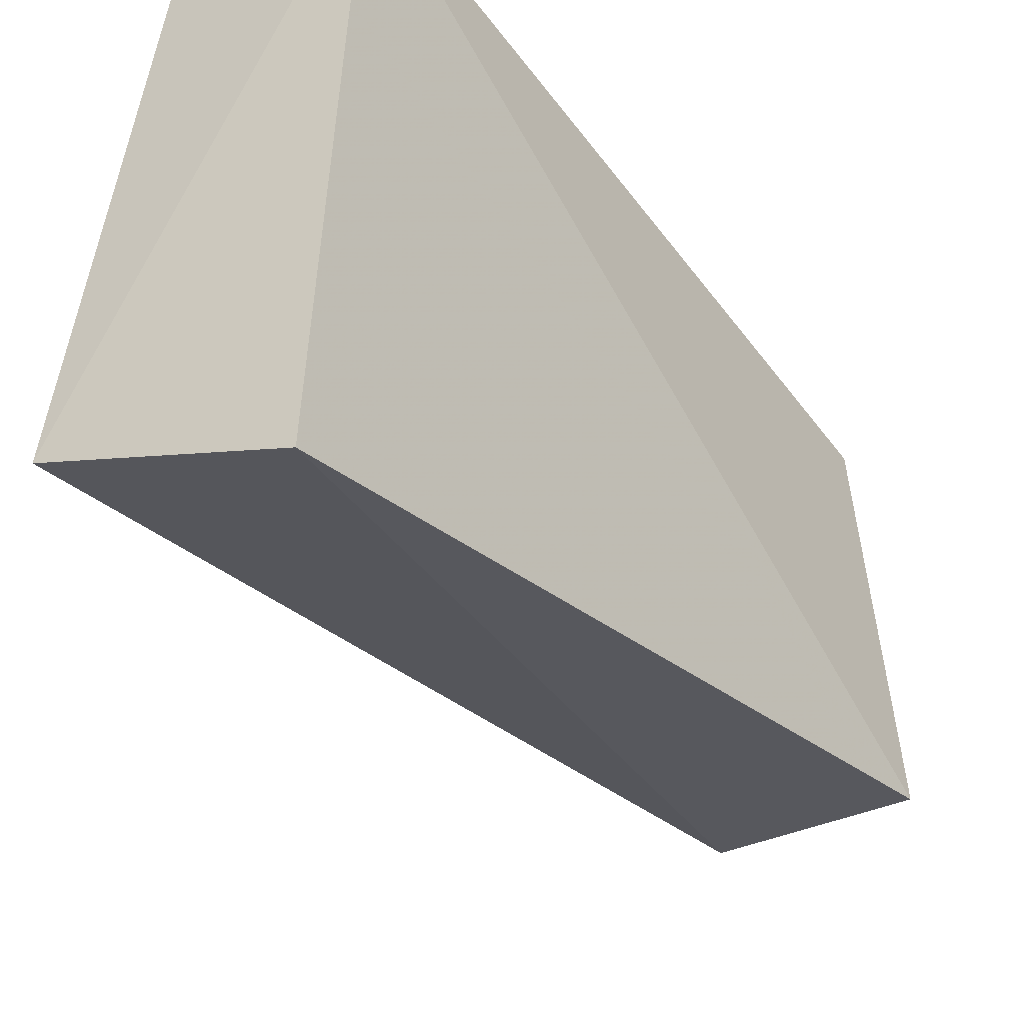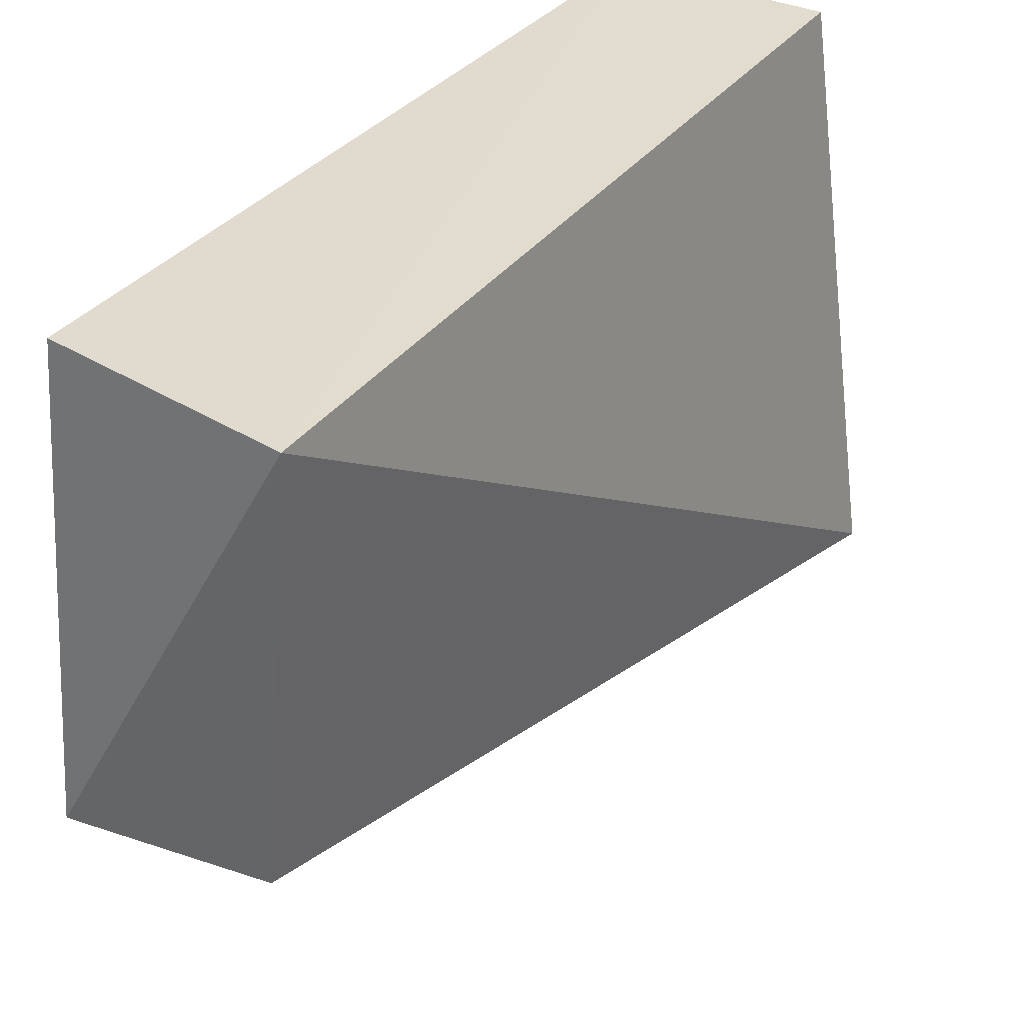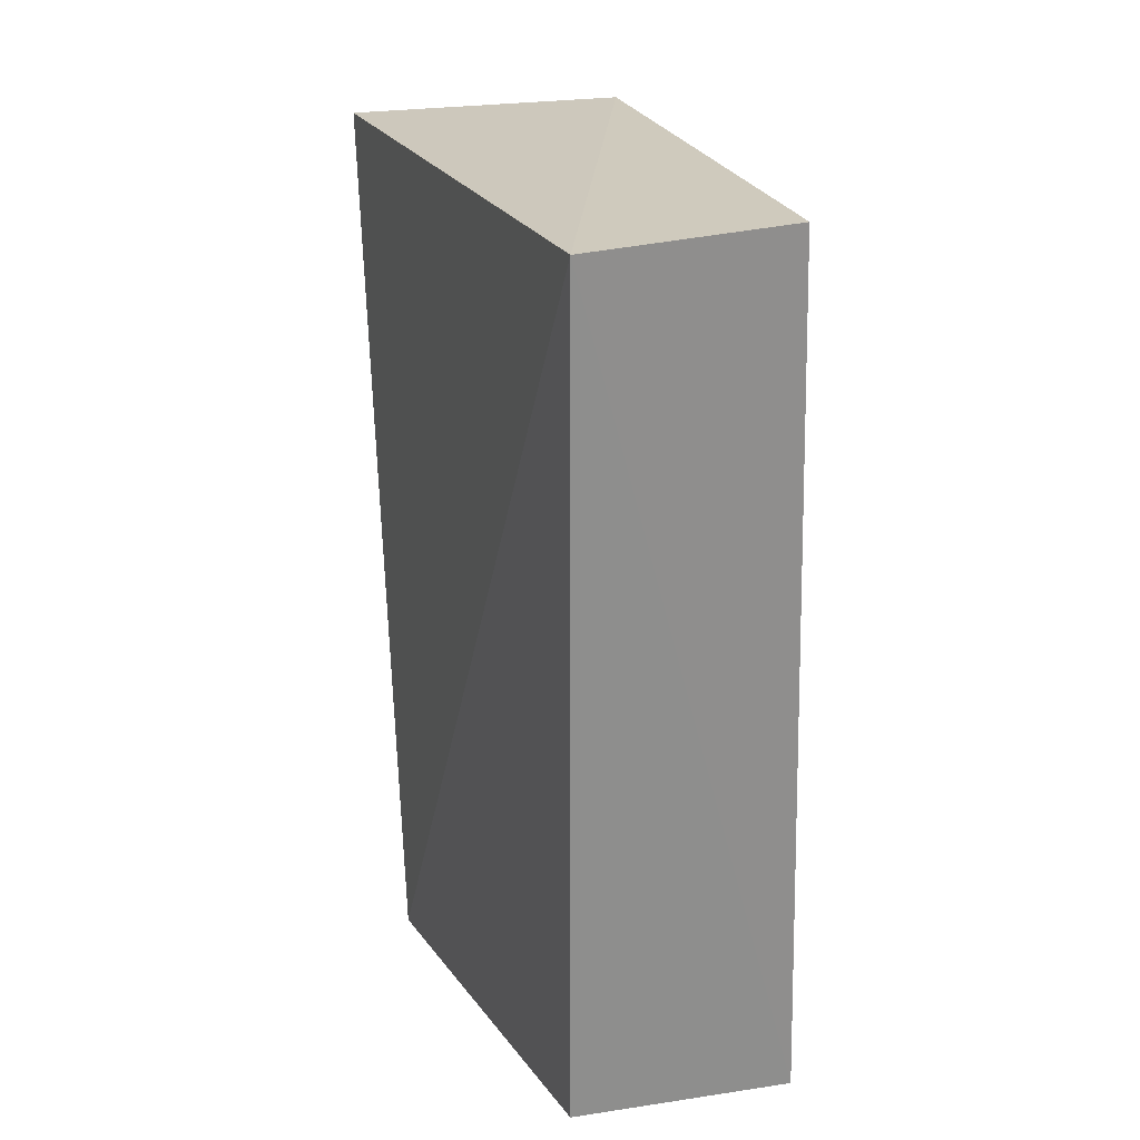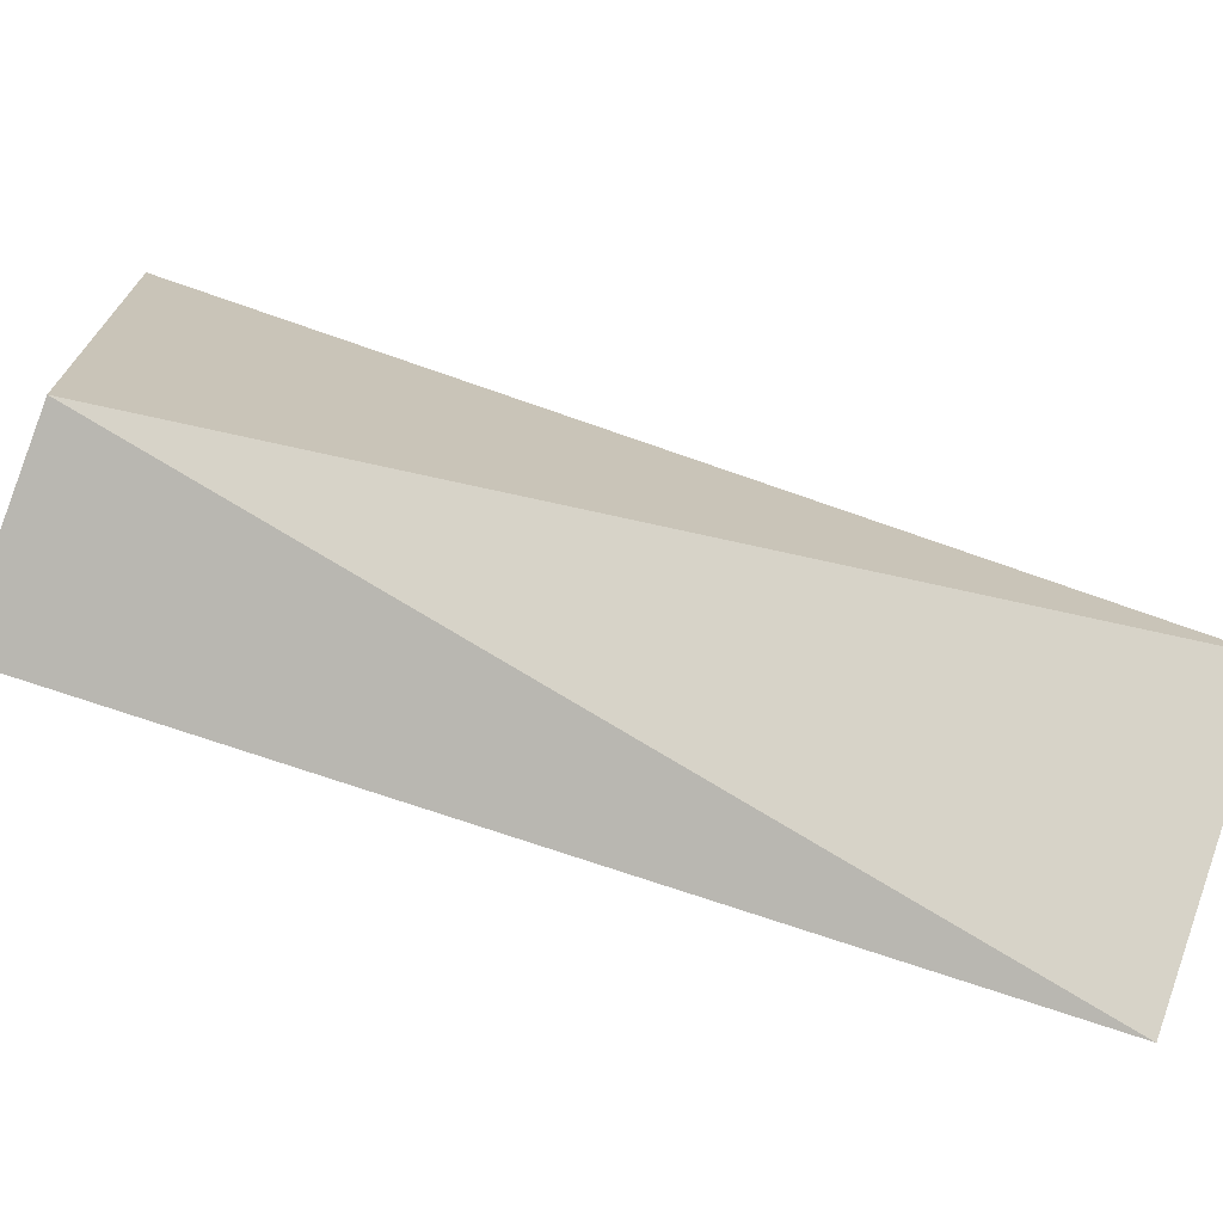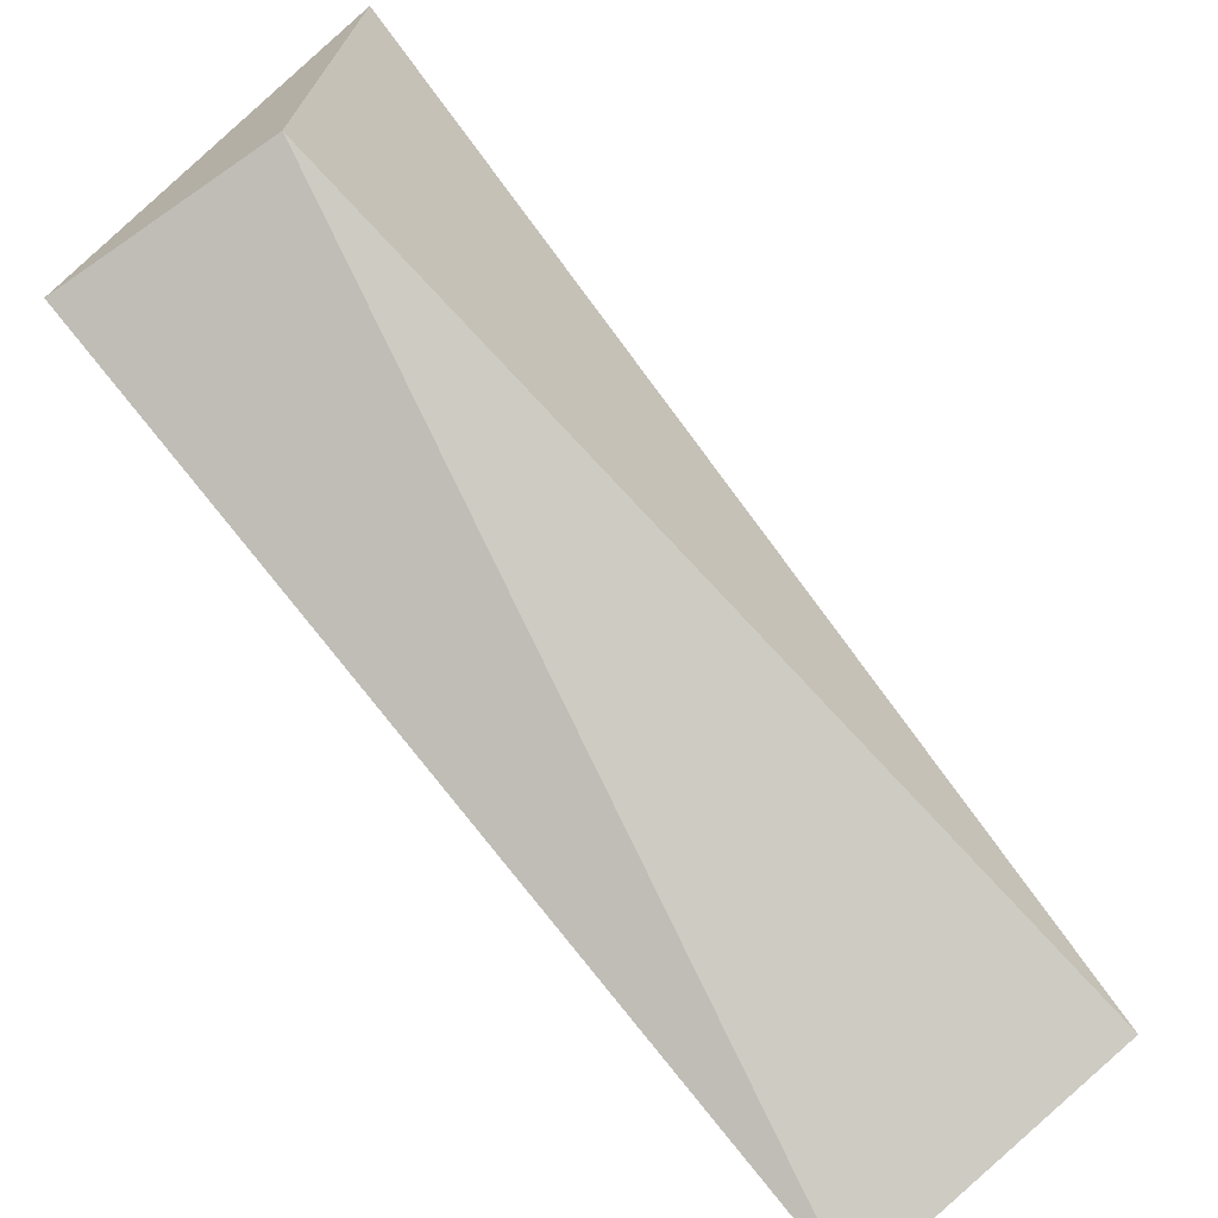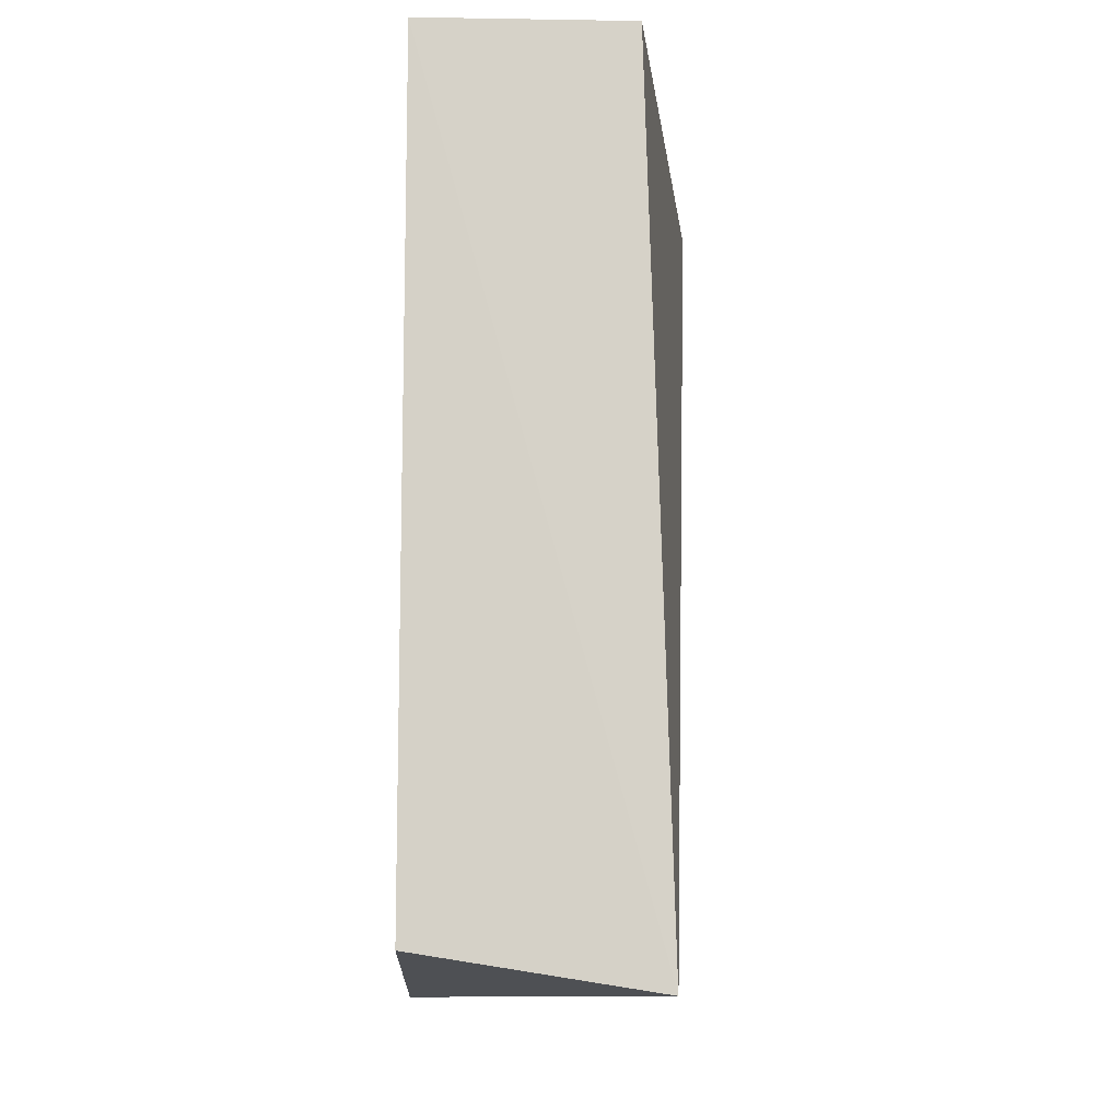
<metadata>
{"format":"obj","ext":"obj","renderer":"f3d","projection":"perspective","resolution":1024,"background":"white","views":[{"elev":-45.6,"azim":34.3,"up":"+Y"},{"elev":34.2,"azim":-148.1,"up":"+Y"},{"elev":25.4,"azim":155.2,"up":"+Z"},{"elev":-76.9,"azim":-107.5,"up":"+Y"},{"elev":-70.6,"azim":-142.9,"up":"+Y"},{"elev":-10.7,"azim":177.8,"up":"+Z"}]}
</metadata>
<code>
v -0.07707 0.04297 0.04936
v -0.08019 0.00643 0.04716
v -0.07707 0.01924 0.0003671
v -0.09029 0.0431 0.0007329
v -0.09385 0.01289 0.0481
v -0.07707 0.04296 0.002824
v -0.08893 0.04297 0.04936
v -0.08814 0.0202 0.0009499
f 1 2 3
f 5 2 1
f 6 1 3
f 6 3 4
f 6 4 1
f 7 5 1
f 7 1 4
f 7 4 5
f 8 3 2
f 8 2 5
f 8 5 4
f 8 4 3

</code>
